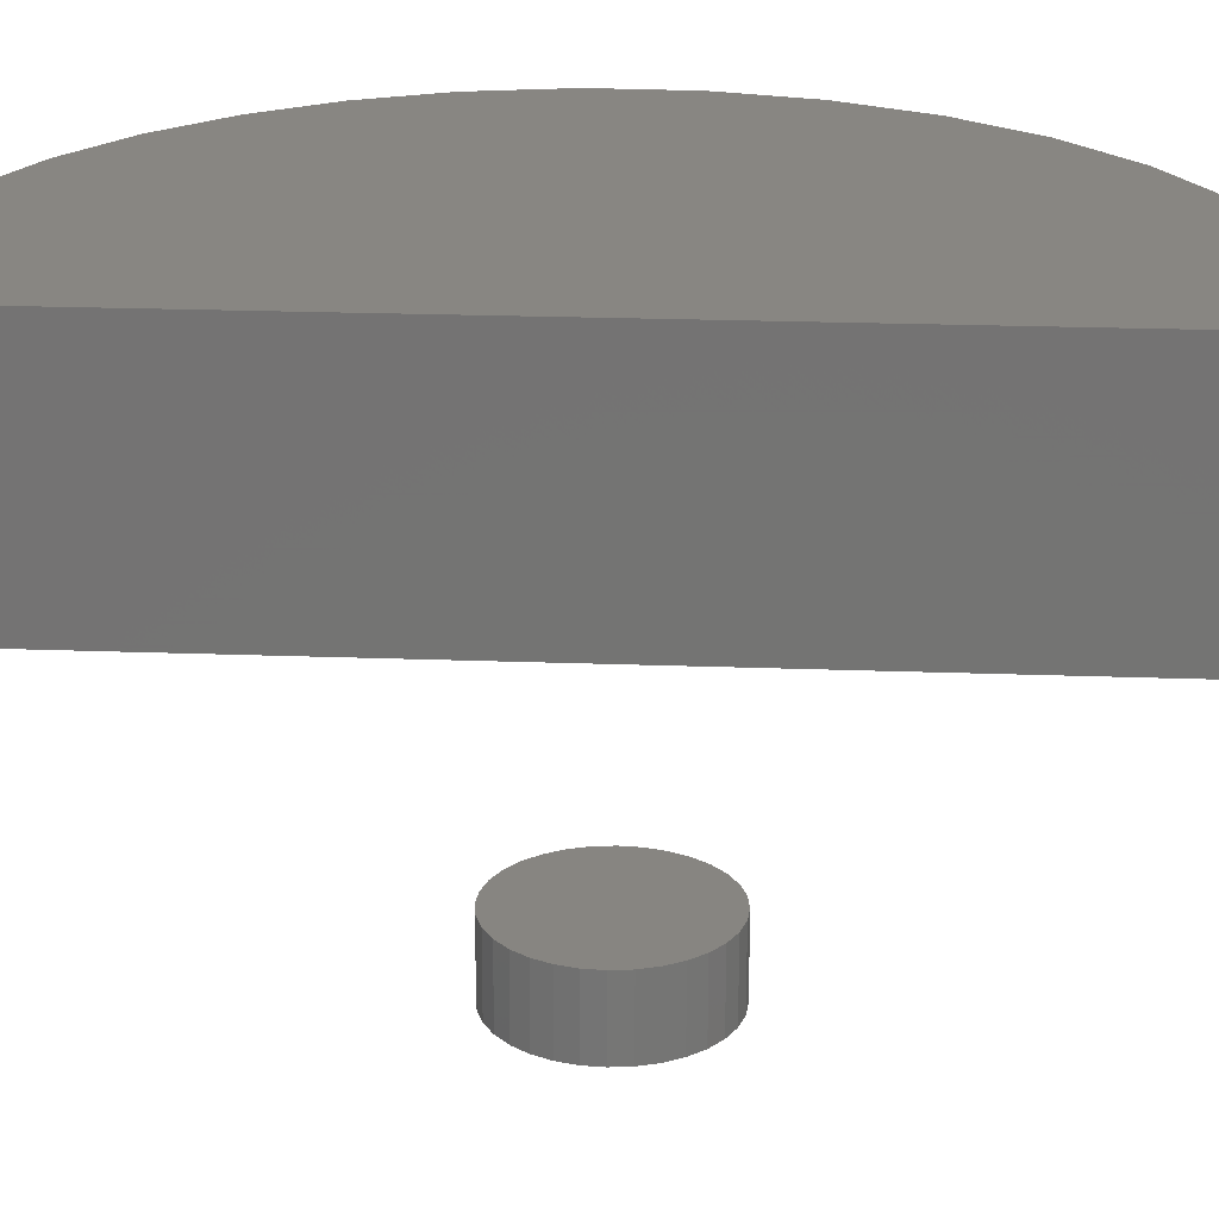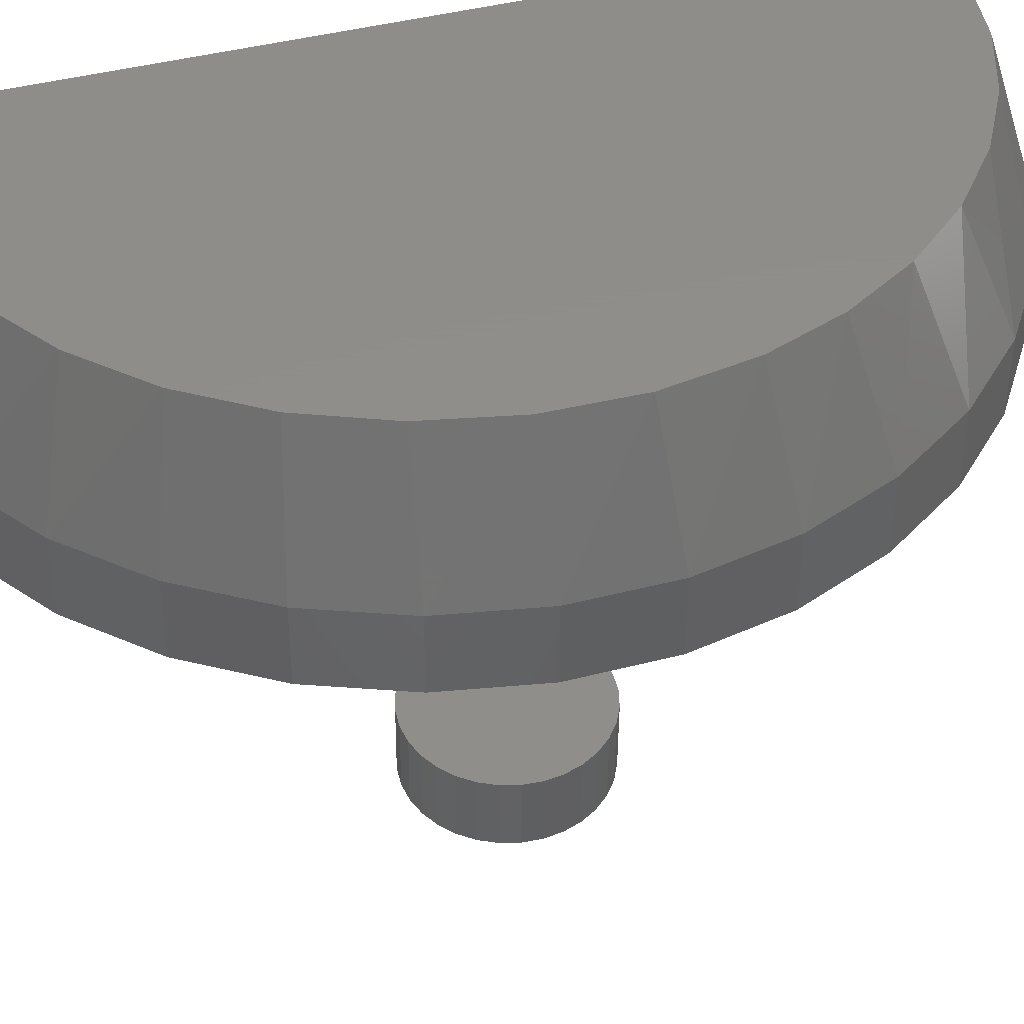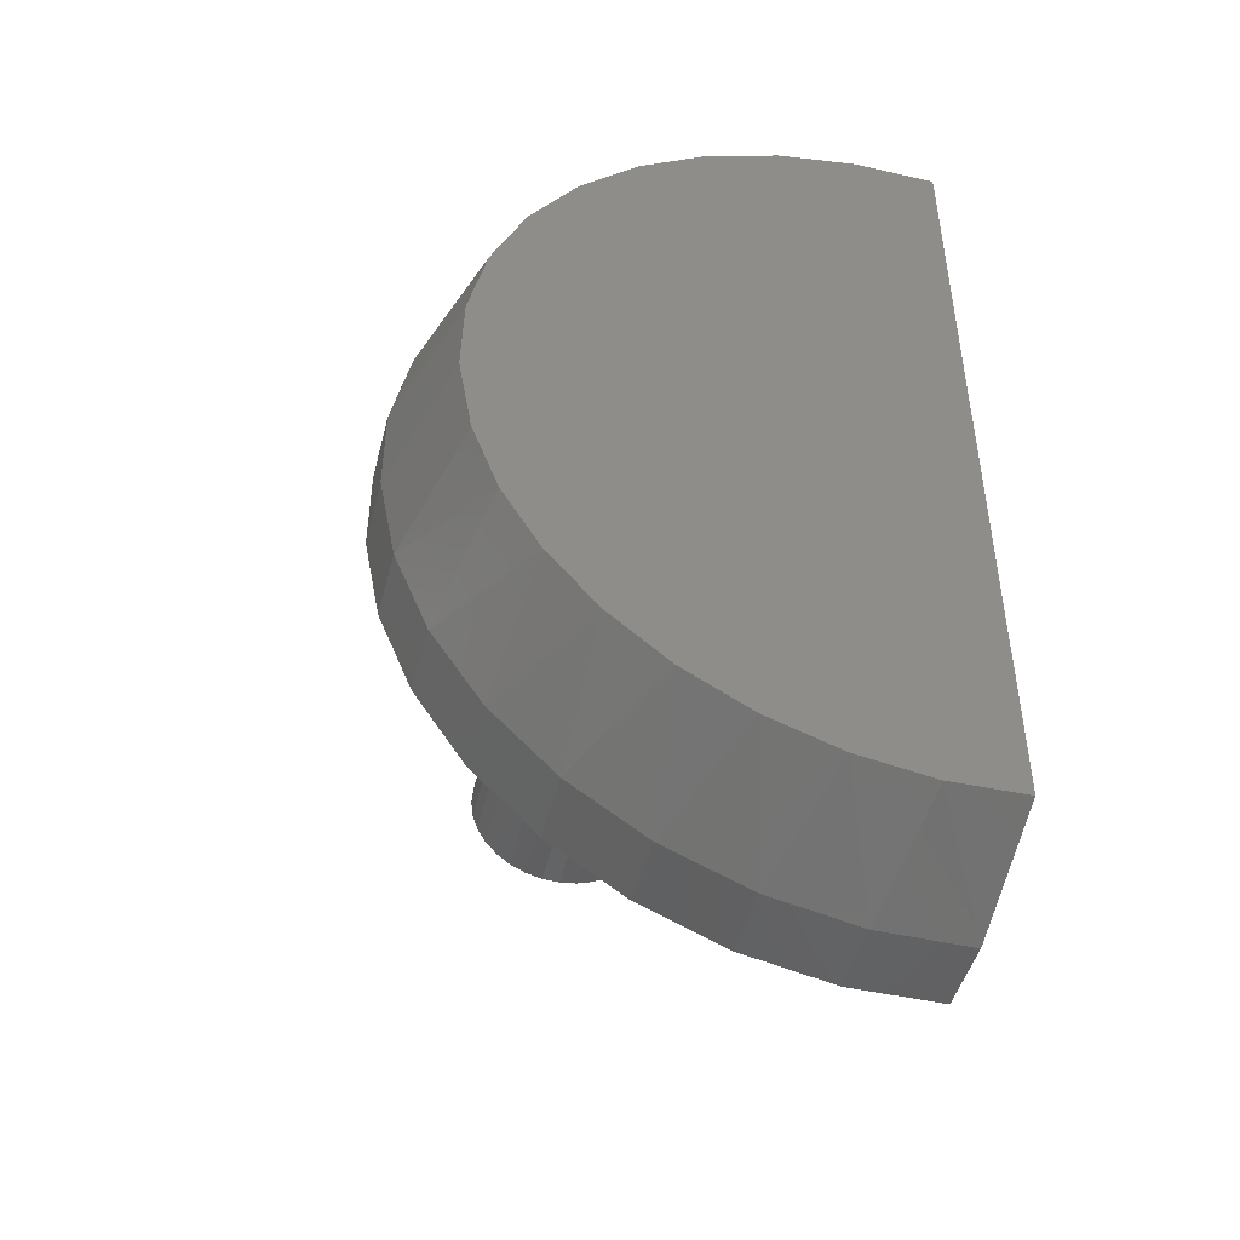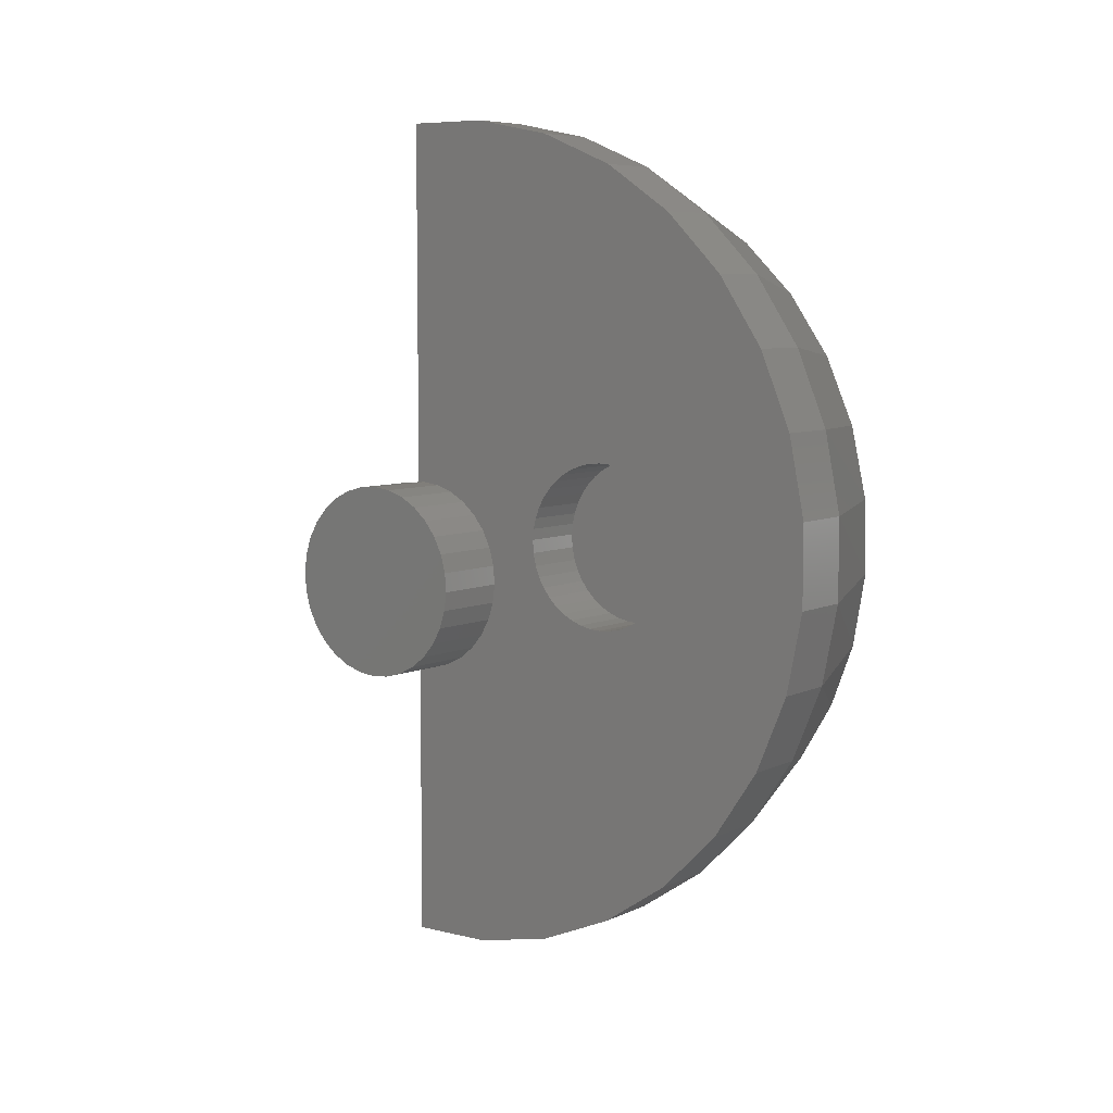
<metadata>
{"format":"stl","ext":"stl","renderer":"f3d","projection":"perspective","resolution":1024,"background":"white","views":[{"elev":23.5,"azim":93.5,"up":"+Z"},{"elev":42.5,"azim":-107.3,"up":"+Z"},{"elev":-46.8,"azim":-14.3,"up":"+Y"},{"elev":6.9,"azim":-143.3,"up":"+Y"}]}
</metadata>
<code>
# stl→obj: 248 verts, 488 faces
v -0.3775 -0.1579 0.04688
v -0.3972 -0.1564 -0.07812
v -0.4003 -0.1564 0.04688
v -0.4196 -0.1517 -0.07812
v -0.4226 -0.1517 0.04688
v -0.441 -0.1439 -0.07812
v -0.4441 -0.1439 0.04688
v -0.4612 -0.1332 -0.07812
v -0.4643 -0.1332 0.04688
v -0.4797 -0.1198 -0.07812
v -0.4827 -0.1198 0.04688
v -0.496 -0.1039 -0.07812
v -0.4991 -0.1039 0.04688
v -0.51 -0.0858 -0.07812
v -0.5131 -0.0858 0.04688
v -0.5213 -0.06596 -0.07812
v -0.5244 -0.06596 0.04688
v -0.5297 -0.04473 -0.07812
v -0.5328 -0.04473 0.04688
v -0.535 -0.02263 -0.07812
v -0.5381 -0.02263 0.04688
v -0.5371 0 -0.07812
v -0.5402 0 0.04688
v -0.3744 -0.1579 -0.07812
v -0.3547 -0.1561 0.04688
v -0.3517 -0.1561 -0.07812
v -0.3324 -0.1512 0.04688
v -0.3294 -0.1512 -0.07812
v -0.311 -0.1432 0.04688
v -0.308 -0.1432 -0.07812
v -0.291 -0.1323 0.04688
v -0.2879 -0.1323 -0.07812
v -0.2727 -0.1186 0.04688
v -0.2696 -0.1186 -0.07812
v -0.2565 -0.1025 0.04688
v -0.2534 -0.1025 -0.07812
v -0.2427 -0.08434 0.04688
v -0.2396 -0.08434 -0.07812
v -0.2316 -0.06437 0.04688
v -0.2286 -0.06437 -0.07812
v -0.2235 -0.04305 0.04688
v -0.2204 -0.04305 -0.07812
v -0.218 -0.01783 0.04688
v -0.2149 -0.01783 -0.07812
v -0.2165 0.007944 0.04688
v -0.2135 0.007944 -0.07812
v -0.5402 0.007972 0.04688
v -0.535 0.03052 -0.07812
v -0.5381 0.0306 0.04688
v -0.5297 0.05263 -0.07812
v -0.5328 0.0527 0.04688
v -0.5213 0.07386 -0.07812
v -0.5244 0.07393 0.04688
v -0.51 0.0937 -0.07812
v -0.5131 0.09377 0.04688
v -0.4961 0.1118 -0.07812
v -0.4991 0.1118 0.04688
v -0.4797 0.1277 -0.07812
v -0.4827 0.1277 0.04688
v -0.4612 0.1411 -0.07812
v -0.4642 0.1412 0.04688
v -0.4411 0.1519 -0.07812
v -0.4441 0.1519 0.04688
v -0.4196 0.1596 -0.07812
v -0.4226 0.1597 0.04688
v -0.3973 0.1643 -0.07812
v -0.4003 0.1643 0.04688
v -0.3745 0.1658 -0.07812
v -0.3775 0.1658 0.04688
v -0.3517 0.1641 -0.07812
v -0.3547 0.1641 0.04688
v -0.3294 0.1592 -0.07812
v -0.3324 0.1592 0.04688
v -0.308 0.1512 -0.07812
v -0.311 0.1511 0.04688
v -0.288 0.1402 -0.07812
v -0.291 0.1402 0.04688
v -0.2697 0.1266 -0.07812
v -0.2727 0.1266 0.04688
v -0.2534 0.1105 -0.07812
v -0.2565 0.1105 0.04688
v -0.2397 0.09232 -0.07812
v -0.2427 0.09226 0.04688
v -0.2286 0.07236 -0.07812
v -0.2316 0.07229 0.04688
v -0.2204 0.05104 -0.07812
v -0.2235 0.05097 0.04688
v -0.2155 0.02973 -0.07812
v -0.2185 0.02969 0.04688
v -0.5245 -1.981e-17 -0.5936
v -0.5214 -1.981e-17 -0.7185
v -0.5206 -0.03149 -0.5935
v -0.5175 -0.03149 -0.7184
v -0.5107 -0.06161 -0.5932
v -0.5076 -0.06161 -0.7182
v -0.495 -0.08922 -0.5928
v -0.492 -0.08922 -0.7178
v -0.4743 -0.1132 -0.5923
v -0.4712 -0.1132 -0.7173
v -0.4493 -0.1328 -0.5917
v -0.4462 -0.1328 -0.7167
v -0.421 -0.147 -0.591
v -0.4179 -0.147 -0.716
v -0.3904 -0.1555 -0.5903
v -0.3873 -0.1555 -0.7152
v -0.3588 -0.1578 -0.5895
v -0.3557 -0.1578 -0.7145
v -0.3273 -0.1539 -0.5887
v -0.3242 -0.1539 -0.7137
v -0.2972 -0.144 -0.588
v -0.2941 -0.144 -0.713
v -0.2696 -0.1283 -0.5873
v -0.2665 -0.1283 -0.7123
v -0.2456 -0.1076 -0.5867
v -0.2425 -0.1076 -0.7117
v -0.2261 -0.08261 -0.5862
v -0.223 -0.08261 -0.7112
v -0.2118 -0.05427 -0.5859
v -0.2087 -0.05427 -0.7109
v -0.2033 -0.0237 -0.5857
v -0.2003 -0.0237 -0.7106
v -0.201 0.007944 -0.5856
v -0.1979 0.007944 -0.7106
v -0.2049 0.03943 -0.5857
v -0.2018 0.03943 -0.7107
v -0.2148 0.06956 -0.586
v -0.2118 0.06956 -0.7109
v -0.2305 0.09716 -0.5864
v -0.2274 0.09716 -0.7113
v -0.2512 0.1212 -0.5869
v -0.2481 0.1212 -0.7118
v -0.2762 0.1407 -0.5875
v -0.2731 0.1407 -0.7124
v -0.3045 0.155 -0.5882
v -0.3015 0.155 -0.7131
v -0.3351 0.1634 -0.5889
v -0.332 0.1634 -0.7139
v -0.3667 0.1658 -0.5897
v -0.3636 0.1658 -0.7147
v -0.3982 0.1619 -0.5905
v -0.3951 0.1619 -0.7154
v -0.4283 0.1519 -0.5912
v -0.4252 0.1519 -0.7162
v -0.4559 0.1363 -0.5919
v -0.4528 0.1363 -0.7168
v -0.4799 0.1156 -0.5925
v -0.4769 0.1156 -0.7174
v -0.4994 0.09056 -0.593
v -0.4964 0.09056 -0.7179
v -0.5137 0.06222 -0.5933
v -0.5106 0.06222 -0.7183
v -0.5222 0.03164 -0.5935
v -0.5191 0.03164 -0.7185
v 0.07812 -0.8244 -0.07812
v -0.08386 -0.8239 -0.07812
v -0.2426 -0.7918 -0.07812
v -0.3921 -0.7294 -0.07812
v 0.07812 -1.11e-16 -0.07812
v -0.3921 0.7294 -0.07812
v -0.2426 0.7918 -0.07812
v -0.7926 0.2399 -0.07812
v -0.7308 0.3896 -0.07812
v -0.6409 0.5244 -0.07812
v -0.5266 0.6391 -0.07812
v -0.8242 0.08099 -0.07812
v -0.8242 -0.08099 -0.07812
v -0.5266 -0.6391 -0.07812
v -0.6409 -0.5244 -0.07812
v -0.7308 -0.3896 -0.07812
v -0.7926 -0.2399 -0.07812
v -0.08386 0.8239 -0.07812
v 0.07812 0.8244 -0.07812
v 0.07812 -0.8244 0.05119
v -0.08386 -0.8239 0.05119
v -0.2426 -0.7918 0.05119
v -0.3921 -0.7294 0.05119
v -0.5266 -0.6391 0.05119
v -0.6409 -0.5244 0.05119
v -0.7308 -0.3896 0.05119
v -0.7926 -0.2399 0.05119
v -0.8242 -0.08099 0.05119
v -0.8242 0.08099 0.05119
v -0.7926 0.2399 0.05119
v -0.7308 0.3896 0.05119
v -0.6409 0.5244 0.05119
v -0.5266 0.6391 0.05119
v -0.3921 0.7294 0.05119
v -0.2426 0.7918 0.05119
v -0.08386 0.8239 0.05119
v 0.07812 0.8244 0.05119
v 0.07812 0.7484 0.2891
v 0.07812 -1.302e-13 0.2891
v 0.07812 -0.7484 0.2891
v -0.3474 0.6674 0.2891
v -0.212 0.722 0.2891
v -0.4697 0.5879 0.2891
v -0.5742 0.4863 0.2891
v -0.6572 0.3665 0.2891
v -0.7155 0.2328 0.2891
v -0.747 0.09026 0.2891
v -0.7504 -0.05595 0.2891
v -0.7253 -0.2002 0.2891
v -0.6791 -0.324 0.2891
v -0.612 -0.4377 0.2891
v -0.5261 -0.5379 0.2891
v -0.4241 -0.6216 0.2891
v -0.309 -0.6861 0.2891
v -0.1843 -0.7295 0.2891
v -0.05397 -0.7505 0.2891
v -0.06832 0.7493 0.2891
v -0.2924 0.6342 0.04688
v -0.4645 -0.5214 0.04688
v -0.6144 -0.3319 0.04688
v -0.5439 -0.4379 0.04688
v -0.3725 -0.5907 0.04688
v -0.04688 -3.541e-12 0.04688
v -0.2703 -0.6439 0.04688
v -0.1608 -0.6796 0.04688
v -0.04688 -0.6967 0.04688
v -0.4023 0.5709 0.04688
v -0.4987 0.4888 0.04688
v -0.5787 0.3909 0.04688
v -0.6396 0.2802 0.04688
v -0.6975 0.03517 0.04688
v -0.6924 -0.09133 0.04688
v -0.6797 0.1603 0.04688
v -0.6644 -0.215 0.04688
v -0.04688 0.6967 0.04688
v -0.1726 0.6767 0.04688
v -0.04688 -0.6594 0.1641
v -0.1571 -0.6421 0.1641
v -0.2629 -0.6065 0.1641
v -0.3611 -0.5537 0.1641
v -0.4491 -0.485 0.1641
v -0.5243 -0.4026 0.1641
v -0.588 -0.3021 0.1641
v -0.6326 -0.1919 0.1641
v -0.6567 -0.0758 0.1641
v -0.6597 0.04254 0.1641
v -0.6415 0.1594 0.1641
v -0.6029 0.271 0.1641
v -0.545 0.3741 0.1641
v -0.4697 0.4652 0.1641
v -0.3792 0.5415 0.1641
v -0.2763 0.6005 0.1641
v -0.1644 0.6403 0.1641
v -0.04688 0.6594 0.1641
v -0.04688 -9.27e-14 0.1641
f 1 2 3
f 3 2 4
f 3 4 5
f 5 4 6
f 5 6 7
f 7 6 8
f 7 8 9
f 9 8 10
f 9 10 11
f 11 10 12
f 11 12 13
f 13 12 14
f 13 14 15
f 15 14 16
f 15 16 17
f 17 16 18
f 17 18 19
f 19 18 20
f 19 20 21
f 21 20 22
f 21 22 23
f 2 1 24
f 24 1 25
f 24 25 26
f 26 25 27
f 26 27 28
f 28 27 29
f 28 29 30
f 30 29 31
f 30 31 32
f 32 31 33
f 32 33 34
f 34 33 35
f 34 35 36
f 36 35 37
f 36 37 38
f 38 37 39
f 38 39 40
f 40 39 41
f 40 41 42
f 42 41 43
f 42 43 44
f 44 43 45
f 44 45 46
f 23 22 47
f 47 22 48
f 47 48 49
f 49 48 50
f 49 50 51
f 51 50 52
f 51 52 53
f 53 52 54
f 53 54 55
f 55 54 56
f 55 56 57
f 57 56 58
f 57 58 59
f 59 58 60
f 59 60 61
f 61 60 62
f 61 62 63
f 63 62 64
f 63 64 65
f 65 64 66
f 65 66 67
f 67 66 68
f 67 68 69
f 69 68 70
f 69 70 71
f 71 70 72
f 71 72 73
f 73 72 74
f 73 74 75
f 75 74 76
f 75 76 77
f 77 76 78
f 77 78 79
f 79 78 80
f 79 80 81
f 81 80 82
f 81 82 83
f 83 82 84
f 83 84 85
f 85 84 86
f 85 86 87
f 87 86 88
f 87 88 89
f 89 88 46
f 89 46 45
f 90 91 92
f 92 91 93
f 92 93 94
f 94 93 95
f 94 95 96
f 96 95 97
f 96 97 98
f 98 97 99
f 98 99 100
f 100 99 101
f 100 101 102
f 102 101 103
f 102 103 104
f 104 103 105
f 104 105 106
f 106 105 107
f 106 107 108
f 108 107 109
f 108 109 110
f 110 109 111
f 110 111 112
f 112 111 113
f 112 113 114
f 114 113 115
f 114 115 116
f 116 115 117
f 116 117 118
f 118 117 119
f 118 119 120
f 120 119 121
f 120 121 122
f 122 121 123
f 122 123 124
f 124 123 125
f 124 125 126
f 126 125 127
f 126 127 128
f 128 127 129
f 128 129 130
f 130 129 131
f 130 131 132
f 132 131 133
f 132 133 134
f 134 133 135
f 134 135 136
f 136 135 137
f 136 137 138
f 138 137 139
f 138 139 140
f 140 139 141
f 140 141 142
f 142 141 143
f 142 143 144
f 144 143 145
f 144 145 146
f 146 145 147
f 146 147 148
f 148 147 149
f 148 149 150
f 150 149 151
f 150 151 152
f 152 151 153
f 152 153 90
f 90 153 91
f 154 155 156
f 154 156 157
f 154 157 24
f 154 24 26
f 154 26 28
f 154 28 30
f 154 30 32
f 154 32 34
f 154 34 36
f 154 36 38
f 154 38 40
f 154 40 42
f 154 42 44
f 154 44 158
f 159 160 158
f 159 158 80
f 159 80 78
f 159 78 76
f 159 76 74
f 159 74 72
f 159 72 70
f 159 70 68
f 68 161 162
f 68 162 163
f 68 163 164
f 68 164 159
f 165 60 58
f 165 58 56
f 165 56 54
f 165 54 52
f 161 68 66
f 161 66 64
f 161 64 62
f 161 62 60
f 161 60 165
f 166 165 52
f 166 52 50
f 166 50 48
f 166 48 22
f 166 22 20
f 166 20 18
f 166 18 16
f 166 16 14
f 157 167 168
f 157 168 169
f 157 169 170
f 157 170 24
f 170 166 14
f 170 14 12
f 170 12 10
f 170 10 8
f 170 8 6
f 170 6 4
f 170 4 2
f 170 2 24
f 158 44 46
f 158 46 88
f 158 88 86
f 158 86 84
f 158 84 82
f 158 82 80
f 160 171 158
f 158 171 172
f 106 108 104
f 102 104 108
f 110 102 108
f 136 140 134
f 138 140 136
f 140 142 134
f 134 142 144
f 134 144 132
f 132 144 146
f 132 146 130
f 130 146 148
f 130 148 128
f 128 148 150
f 128 150 126
f 126 150 152
f 126 152 124
f 124 152 90
f 124 90 122
f 122 90 92
f 122 92 120
f 120 92 94
f 120 94 118
f 118 94 96
f 118 96 116
f 116 96 98
f 116 98 114
f 114 98 100
f 114 100 112
f 112 100 102
f 112 102 110
f 105 109 107
f 109 105 103
f 109 103 111
f 135 141 137
f 137 141 139
f 111 103 113
f 113 103 101
f 113 101 115
f 115 101 99
f 115 99 117
f 117 99 97
f 117 97 119
f 119 97 95
f 119 95 121
f 121 95 93
f 121 93 123
f 123 93 91
f 123 91 125
f 125 91 153
f 125 153 127
f 127 153 151
f 127 151 129
f 129 151 149
f 129 149 131
f 131 149 147
f 131 147 133
f 133 147 145
f 133 145 135
f 135 145 143
f 135 143 141
f 154 173 155
f 155 173 174
f 155 174 156
f 156 174 175
f 156 175 157
f 157 175 176
f 157 176 167
f 167 176 177
f 167 177 168
f 168 177 178
f 168 178 169
f 169 178 179
f 169 179 170
f 170 179 180
f 170 180 166
f 166 180 181
f 166 181 165
f 165 181 182
f 165 182 161
f 161 182 183
f 161 183 162
f 162 183 184
f 162 184 163
f 163 184 185
f 163 185 164
f 164 185 186
f 164 186 159
f 159 186 187
f 159 187 160
f 160 187 188
f 160 188 171
f 171 188 189
f 171 189 172
f 172 189 190
f 191 172 190
f 172 191 158
f 158 191 192
f 158 192 154
f 154 192 193
f 154 193 173
f 194 195 188
f 195 189 188
f 196 194 187
f 194 188 187
f 197 196 186
f 196 187 186
f 198 197 185
f 197 186 185
f 184 199 198
f 198 185 184
f 183 200 199
f 199 184 183
f 182 181 201
f 200 182 201
f 200 183 182
f 181 180 202
f 201 181 202
f 180 179 203
f 202 180 203
f 179 178 204
f 203 179 204
f 178 177 205
f 204 178 205
f 177 176 206
f 205 177 206
f 176 175 207
f 206 176 207
f 175 174 208
f 207 175 208
f 208 174 209
f 209 174 173
f 209 173 193
f 195 210 189
f 189 210 191
f 189 191 190
f 192 191 210
f 192 210 195
f 192 195 194
f 192 194 196
f 192 196 197
f 192 197 198
f 192 198 199
f 192 199 200
f 192 200 201
f 192 201 193
f 193 201 202
f 193 202 203
f 193 203 204
f 193 204 205
f 193 205 206
f 193 206 207
f 193 207 208
f 193 208 209
f 79 81 211
f 77 79 211
f 212 213 214
f 83 211 81
f 215 216 35
f 215 35 33
f 215 33 31
f 215 31 29
f 215 29 27
f 215 27 25
f 216 215 217
f 216 217 218
f 216 218 219
f 220 69 71
f 220 71 73
f 220 73 75
f 220 75 77
f 220 77 211
f 69 220 221
f 69 221 222
f 69 222 223
f 69 223 67
f 224 225 23
f 224 23 47
f 224 47 49
f 224 49 51
f 224 51 53
f 224 53 55
f 224 55 57
f 226 224 57
f 226 57 59
f 226 59 61
f 226 61 63
f 226 63 65
f 226 65 67
f 226 67 223
f 225 227 13
f 225 13 15
f 225 15 17
f 225 17 19
f 225 19 21
f 225 21 23
f 227 1 3
f 227 3 5
f 227 5 7
f 227 7 9
f 227 9 11
f 227 11 13
f 216 228 229
f 216 229 211
f 216 211 83
f 216 83 85
f 216 85 87
f 216 87 89
f 216 89 45
f 216 45 43
f 216 43 41
f 216 41 39
f 216 39 37
f 216 37 35
f 215 25 212
f 212 25 1
f 212 1 213
f 213 1 227
f 230 219 231
f 231 219 218
f 231 218 232
f 232 218 217
f 232 217 233
f 233 217 215
f 233 215 234
f 234 215 212
f 234 212 235
f 235 212 214
f 235 214 236
f 236 214 213
f 236 213 237
f 237 213 227
f 237 227 238
f 238 227 225
f 238 225 239
f 239 225 224
f 239 224 240
f 240 224 226
f 240 226 241
f 241 226 223
f 241 223 242
f 242 223 222
f 242 222 243
f 243 222 221
f 243 221 244
f 244 221 220
f 244 220 245
f 245 220 211
f 245 211 246
f 246 211 229
f 246 229 247
f 247 229 228
f 228 216 247
f 247 216 248
f 216 219 248
f 248 219 230
f 232 236 231
f 233 236 232
f 234 236 233
f 235 236 234
f 248 230 238
f 248 238 239
f 248 239 240
f 248 240 241
f 248 241 242
f 248 242 243
f 248 243 244
f 248 244 245
f 248 245 246
f 248 246 247
f 230 231 236
f 230 236 237
f 230 237 238

</code>
